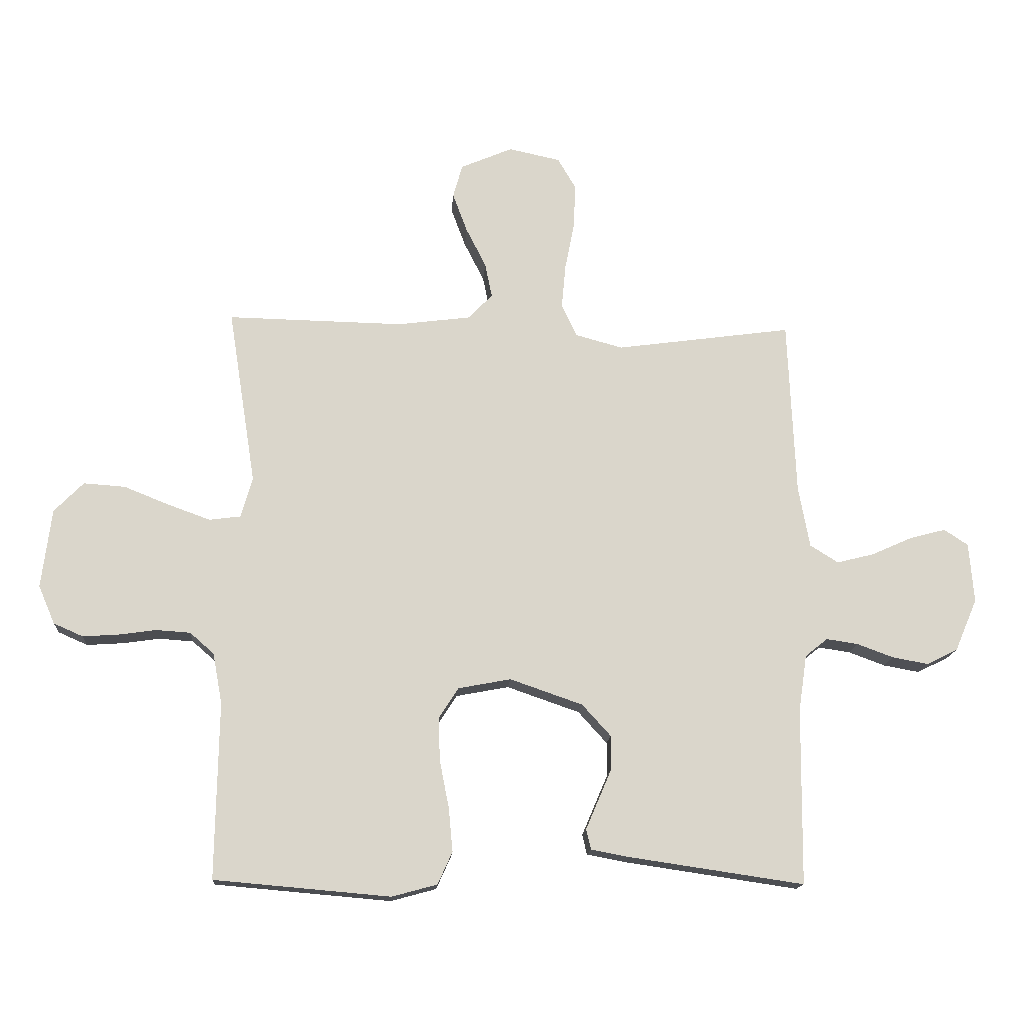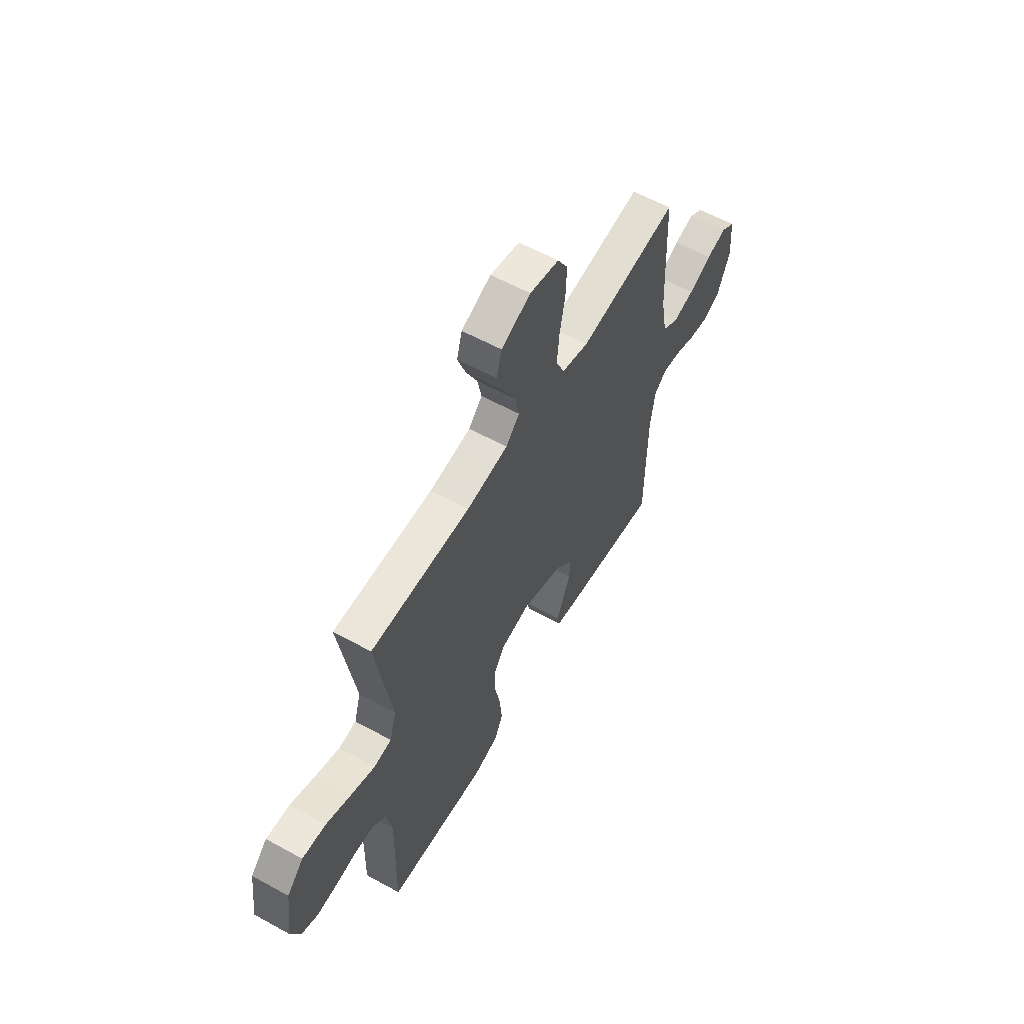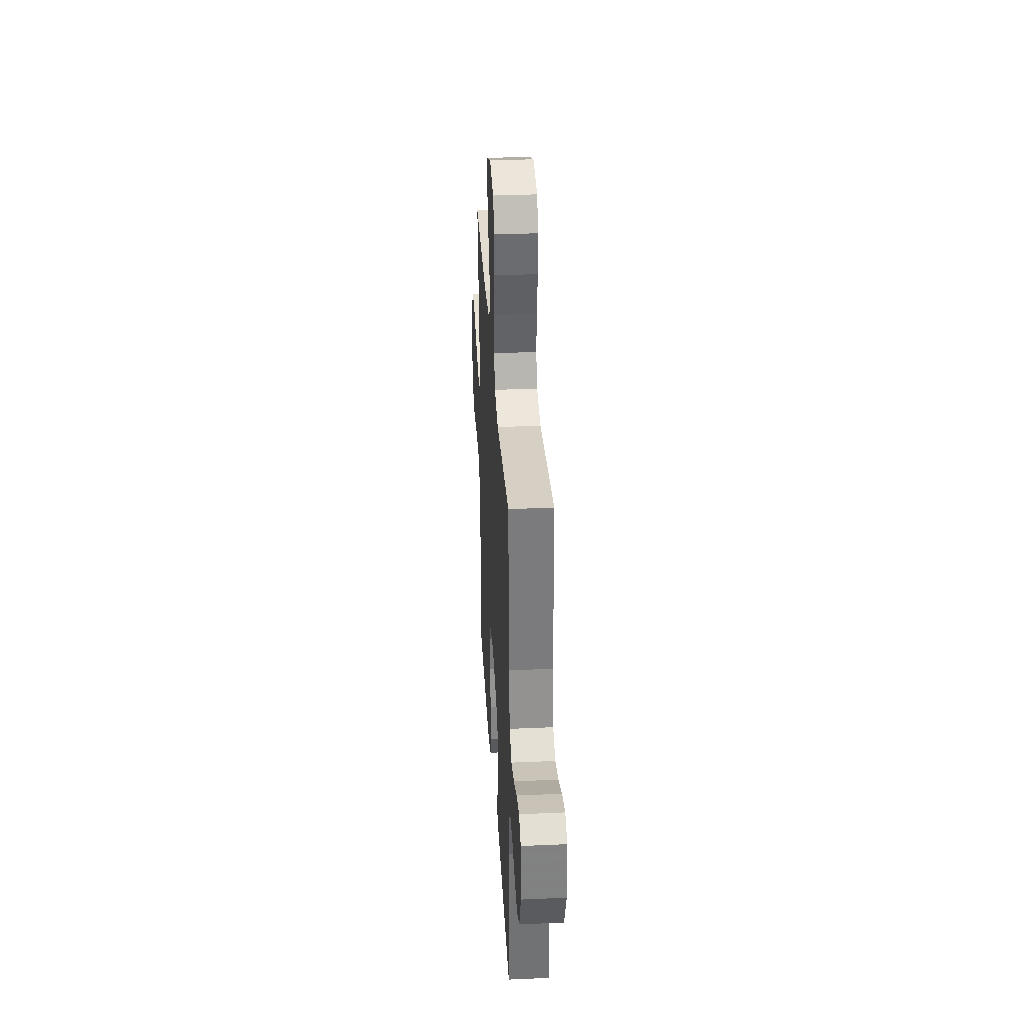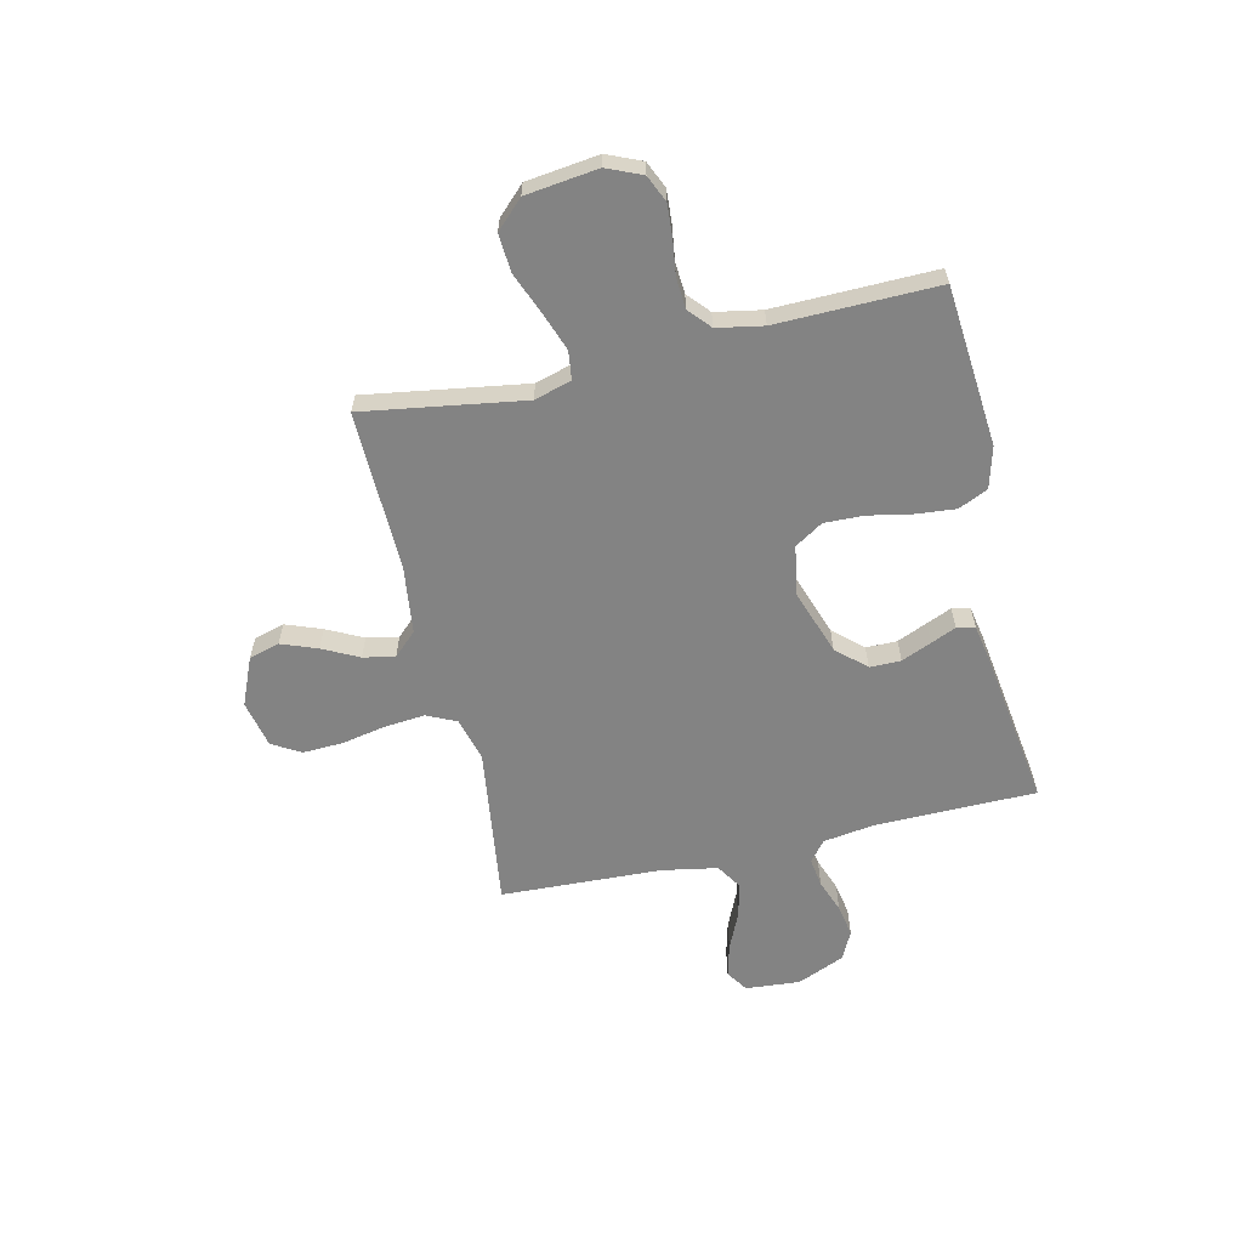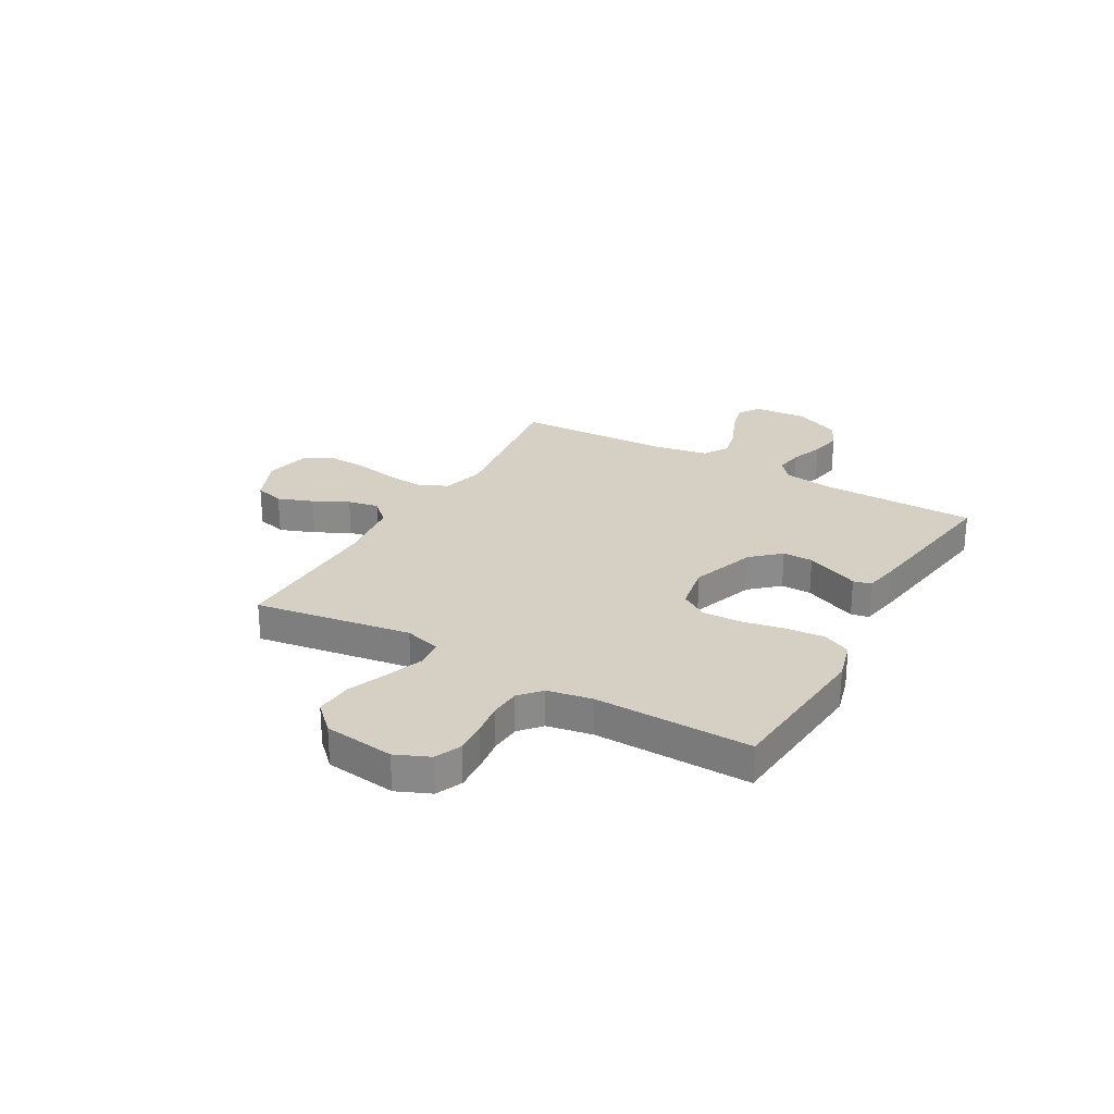
<metadata>
{"format":"obj","ext":"obj","renderer":"f3d","projection":"perspective","resolution":1024,"background":"white","views":[{"elev":-15.5,"azim":176.2,"up":"+Z"},{"elev":59.1,"azim":119.5,"up":"+Z"},{"elev":34.2,"azim":-93.4,"up":"+Z"},{"elev":-61.0,"azim":103.0,"up":"+Y"},{"elev":26.3,"azim":119.7,"up":"+Y"}]}
</metadata>
<code>
v 0.5 0.07 0.5
v 0.453 0.07 0.2
v 0.473 0.07 0.131
v 0.526 0.07 0.124
v 0.598 0.07 0.15
v 0.675 0.07 0.181
v 0.746 0.07 0.186
v 0.796 0.07 0.135
v 0.813 0.07 0
v 0.785 0.07 -0.065
v 0.735 0.07 -0.087
v 0.674 0.07 -0.083
v 0.61 0.07 -0.074
v 0.552 0.07 -0.078
v 0.511 0.07 -0.114
v 0.495 0.07 -0.2
v 0.5 0.07 -0.5
v 0.2 0.07 -0.526
v 0.123 0.07 -0.505
v 0.098 0.07 -0.45
v 0.105 0.07 -0.375
v 0.121 0.07 -0.294
v 0.123 0.07 -0.221
v 0.09 0.07 -0.169
v 0 0.07 -0.152
v -0.124 0.07 -0.195
v -0.173 0.07 -0.249
v -0.173 0.07 -0.307
v -0.149 0.07 -0.363
v -0.129 0.07 -0.41
v -0.137 0.07 -0.444
v -0.2 0.07 -0.456
v -0.5 0.07 -0.5
v -0.503 0.07 -0.2
v -0.517 0.07 -0.104
v -0.555 0.07 -0.073
v -0.609 0.07 -0.081
v -0.671 0.07 -0.104
v -0.732 0.07 -0.115
v -0.785 0.07 -0.089
v -0.823 0.07 0
v -0.815 0.07 0.102
v -0.774 0.07 0.129
v -0.713 0.07 0.113
v -0.644 0.07 0.082
v -0.58 0.07 0.066
v -0.532 0.07 0.096
v -0.513 0.07 0.2
v -0.5 0.07 0.5
v -0.2 0.07 0.459
v -0.119 0.07 0.481
v -0.093 0.07 0.536
v -0.1 0.07 0.612
v -0.116 0.07 0.694
v -0.119 0.07 0.769
v -0.088 0.07 0.822
v 0 0.07 0.841
v 0.089 0.07 0.803
v 0.105 0.07 0.746
v 0.08 0.07 0.679
v 0.046 0.07 0.612
v 0.034 0.07 0.553
v 0.075 0.07 0.51
v 0.2 0.07 0.494
v 0.5 0 0.5
v 0.453 0 0.2
v 0.473 0 0.131
v 0.526 0 0.124
v 0.598 0 0.15
v 0.675 0 0.181
v 0.746 0 0.186
v 0.796 0 0.135
v 0.813 0 0
v 0.785 0 -0.065
v 0.735 0 -0.087
v 0.674 0 -0.083
v 0.61 0 -0.074
v 0.552 0 -0.078
v 0.511 0 -0.114
v 0.495 0 -0.2
v 0.5 0 -0.5
v 0.2 0 -0.526
v 0.123 0 -0.505
v 0.098 0 -0.45
v 0.105 0 -0.375
v 0.121 0 -0.294
v 0.123 0 -0.221
v 0.09 0 -0.169
v 0 0 -0.152
v -0.124 0 -0.195
v -0.173 0 -0.249
v -0.173 0 -0.307
v -0.149 0 -0.363
v -0.129 0 -0.41
v -0.137 0 -0.444
v -0.2 0 -0.456
v -0.5 0 -0.5
v -0.503 0 -0.2
v -0.517 0 -0.104
v -0.555 0 -0.073
v -0.609 0 -0.081
v -0.671 0 -0.104
v -0.732 0 -0.115
v -0.785 0 -0.089
v -0.823 0 0
v -0.815 0 0.102
v -0.774 0 0.129
v -0.713 0 0.113
v -0.644 0 0.082
v -0.58 0 0.066
v -0.532 0 0.096
v -0.513 0 0.2
v -0.5 0 0.5
v -0.2 0 0.459
v -0.119 0 0.481
v -0.093 0 0.536
v -0.1 0 0.612
v -0.116 0 0.694
v -0.119 0 0.769
v -0.088 0 0.822
v 0 0 0.841
v 0.089 0 0.803
v 0.105 0 0.746
v 0.08 0 0.679
v 0.046 0 0.612
v 0.034 0 0.553
v 0.075 0 0.51
v 0.2 0 0.494
f 59 60 61
f 58 59 61
f 57 58 61
f 56 57 61
f 55 56 61
f 54 55 61
f 53 54 61
f 52 53 61 62
f 51 52 62 63
f 48 49 50
f 51 63 64
f 50 51 64
f 48 50 64
f 47 48 64
f 43 44 45
f 42 43 45
f 41 42 45
f 40 41 45
f 39 40 45
f 38 39 45
f 37 38 45
f 36 37 45 46
f 64 1 2
f 47 64 2
f 46 47 2
f 36 46 2
f 35 36 2
f 32 33 34
f 31 32 34
f 30 31 34
f 29 30 34
f 28 29 34
f 20 21 22
f 19 20 22
f 18 19 22
f 17 18 22
f 16 17 22
f 15 16 22 23
f 14 15 23 24
f 11 12 13
f 10 11 13
f 9 10 13
f 8 9 13
f 7 8 13
f 6 7 13
f 5 6 13
f 4 5 13 14
f 14 24 25
f 4 14 25
f 3 4 25
f 27 28 34 35
f 26 27 35
f 25 26 35
f 3 25 35
f 2 3 35
f 125 124 123
f 125 123 122
f 125 122 121
f 125 121 120
f 125 120 119
f 125 119 118
f 125 118 117
f 126 125 117 116
f 127 126 116 115
f 114 113 112
f 128 127 115
f 128 115 114
f 128 114 112
f 128 112 111
f 109 108 107
f 109 107 106
f 109 106 105
f 109 105 104
f 109 104 103
f 109 103 102
f 109 102 101
f 110 109 101 100
f 66 65 128
f 66 128 111
f 66 111 110
f 66 110 100
f 66 100 99
f 98 97 96
f 98 96 95
f 98 95 94
f 98 94 93
f 98 93 92
f 86 85 84
f 86 84 83
f 86 83 82
f 86 82 81
f 86 81 80
f 87 86 80 79
f 88 87 79 78
f 77 76 75
f 77 75 74
f 77 74 73
f 77 73 72
f 77 72 71
f 77 71 70
f 77 70 69
f 78 77 69 68
f 89 88 78
f 89 78 68
f 89 68 67
f 99 98 92 91
f 99 91 90
f 99 90 89
f 99 89 67
f 99 67 66
f 1 65 66 2
f 2 66 67 3
f 3 67 68 4
f 4 68 69 5
f 5 69 70 6
f 6 70 71 7
f 7 71 72 8
f 8 72 73 9
f 9 73 74 10
f 10 74 75 11
f 11 75 76 12
f 12 76 77 13
f 13 77 78 14
f 14 78 79 15
f 15 79 80 16
f 16 80 81 17
f 17 81 82 18
f 18 82 83 19
f 19 83 84 20
f 20 84 85 21
f 21 85 86 22
f 22 86 87 23
f 23 87 88 24
f 24 88 89 25
f 25 89 90 26
f 26 90 91 27
f 27 91 92 28
f 28 92 93 29
f 29 93 94 30
f 30 94 95 31
f 31 95 96 32
f 32 96 97 33
f 33 97 98 34
f 34 98 99 35
f 35 99 100 36
f 36 100 101 37
f 37 101 102 38
f 38 102 103 39
f 39 103 104 40
f 40 104 105 41
f 41 105 106 42
f 42 106 107 43
f 43 107 108 44
f 44 108 109 45
f 45 109 110 46
f 46 110 111 47
f 47 111 112 48
f 48 112 113 49
f 49 113 114 50
f 50 114 115 51
f 51 115 116 52
f 52 116 117 53
f 53 117 118 54
f 54 118 119 55
f 55 119 120 56
f 56 120 121 57
f 57 121 122 58
f 58 122 123 59
f 59 123 124 60
f 60 124 125 61
f 61 125 126 62
f 62 126 127 63
f 63 127 128 64
f 64 128 65 1

</code>
